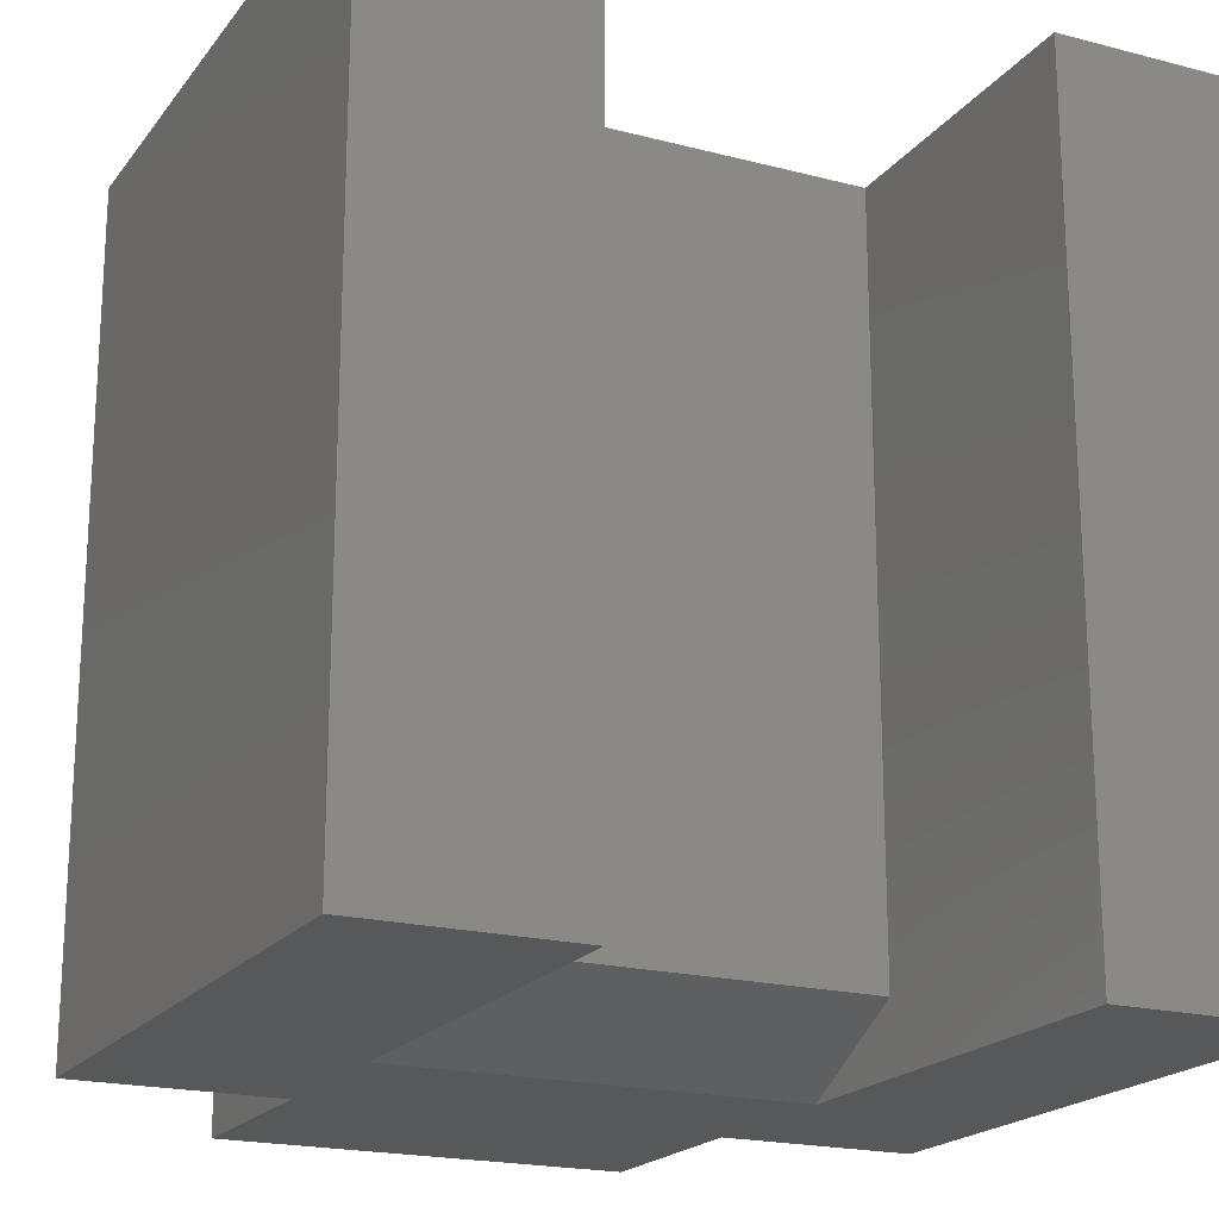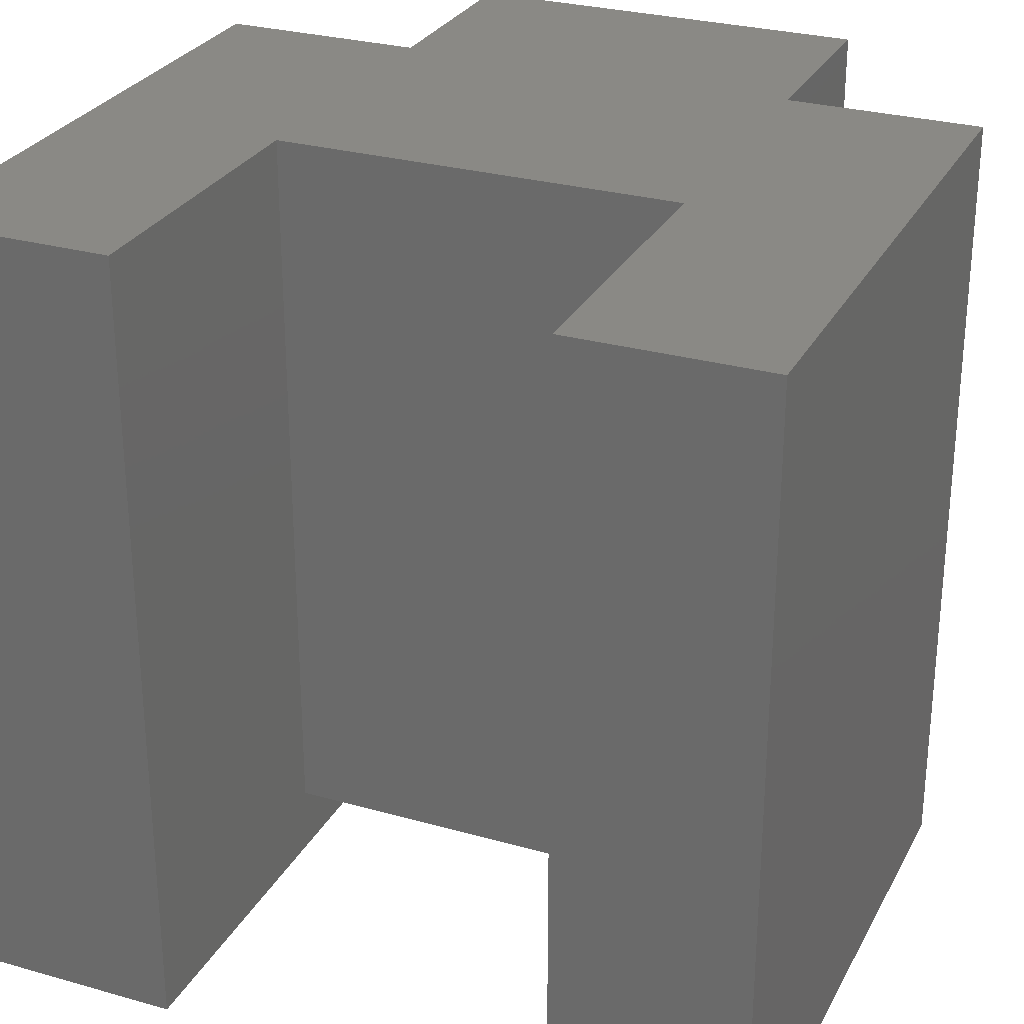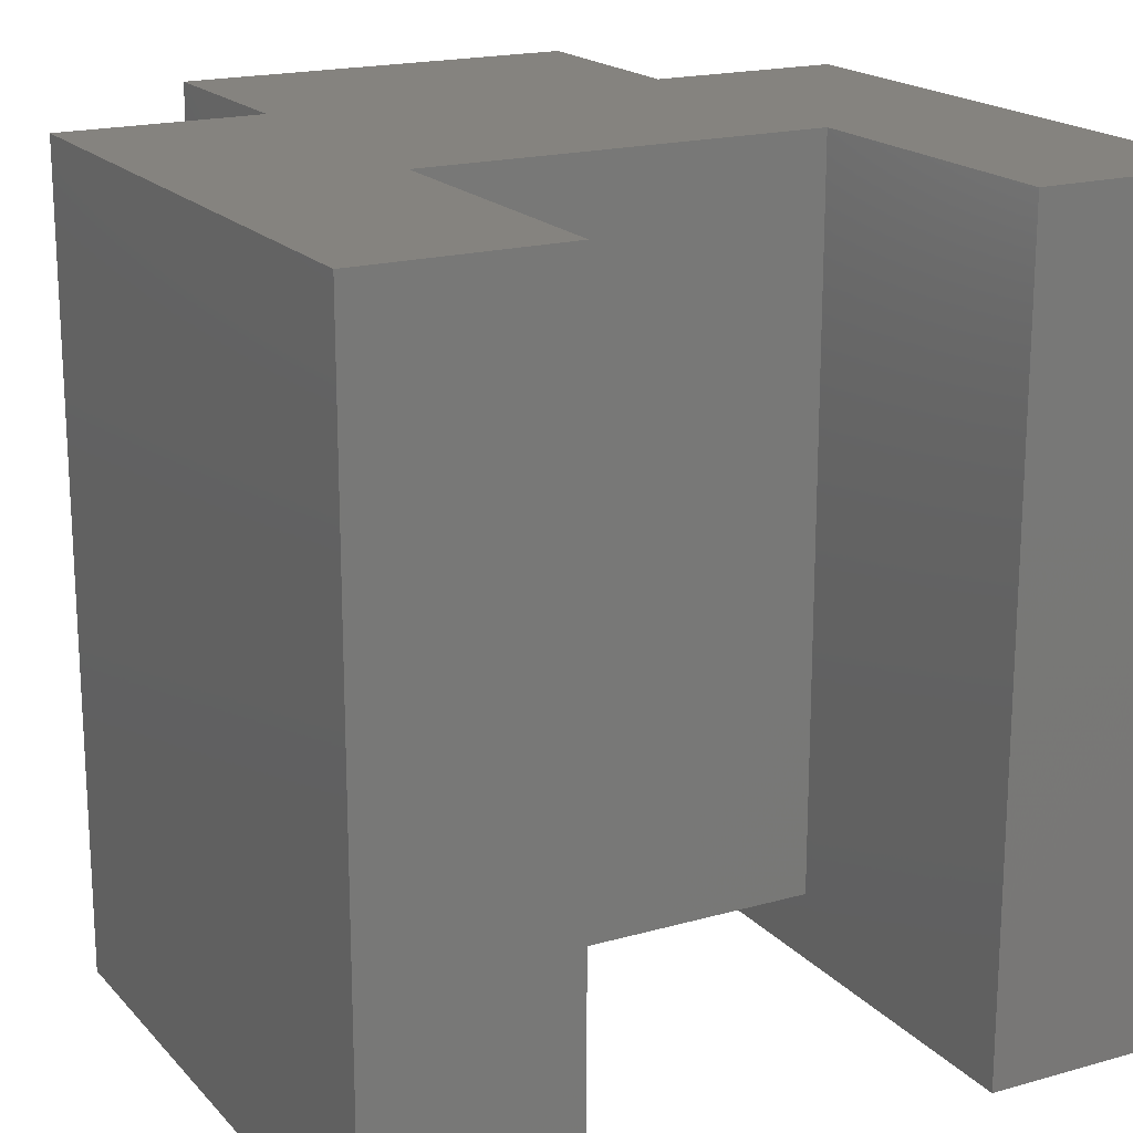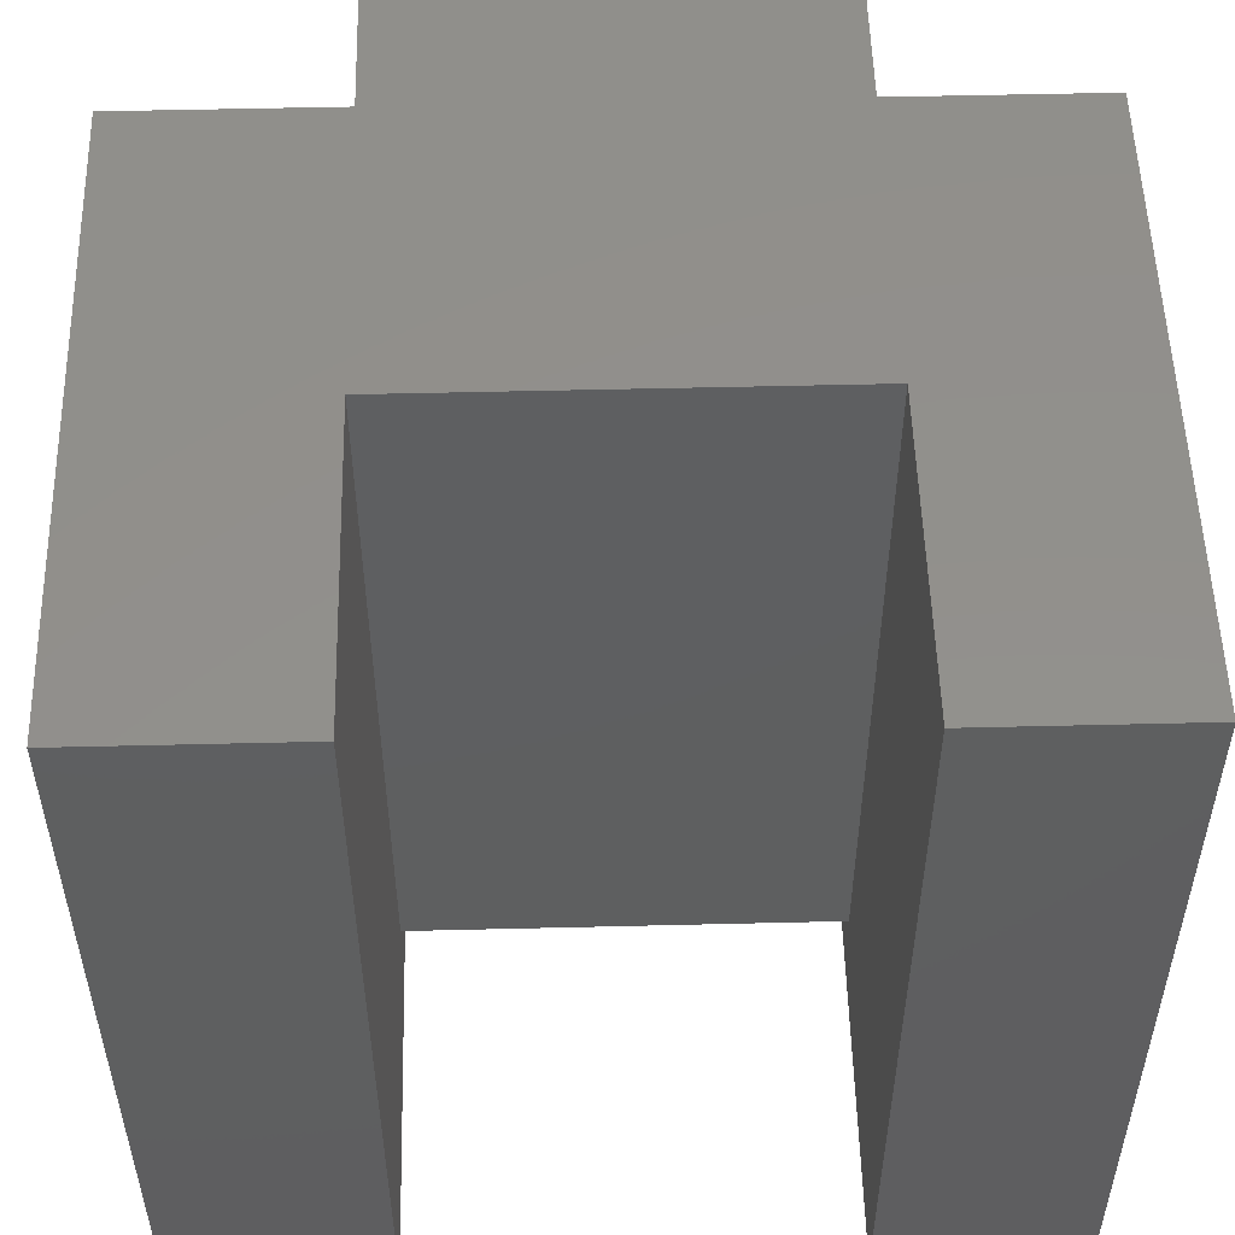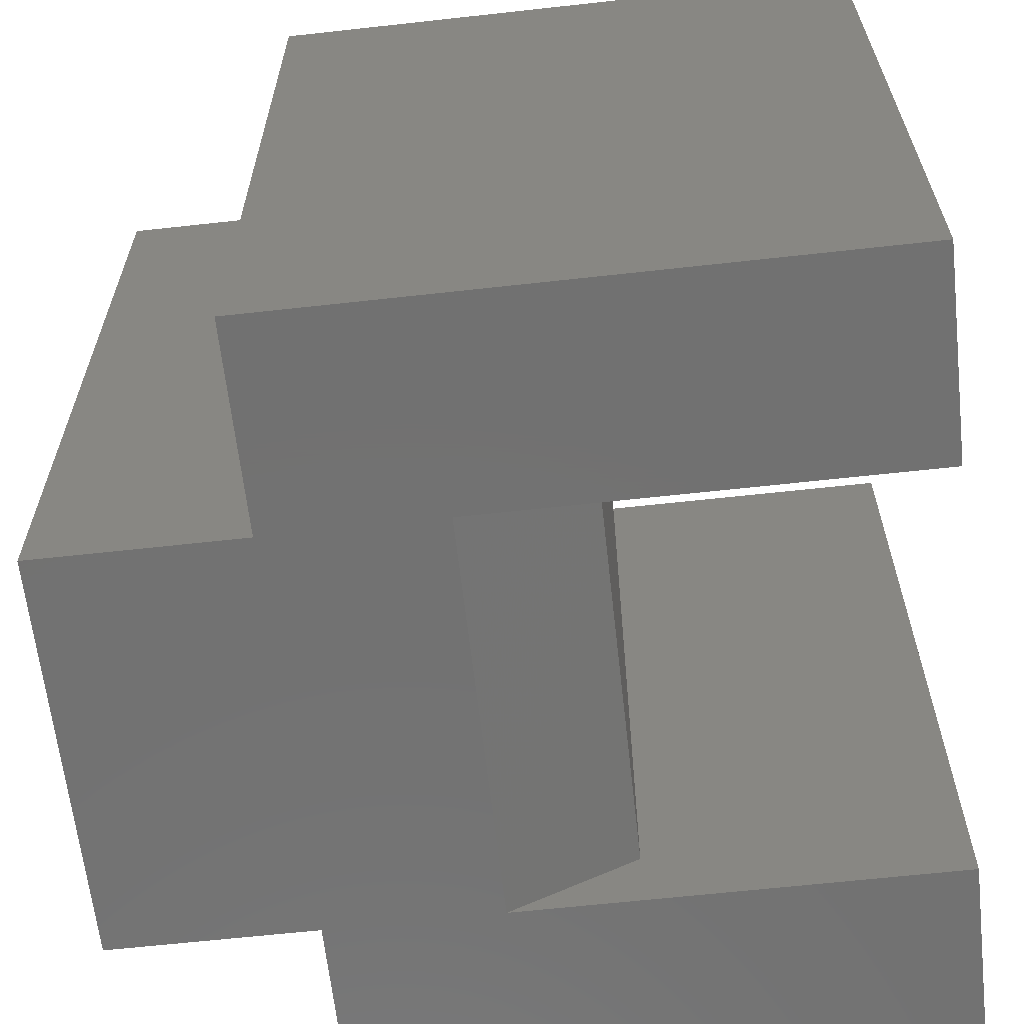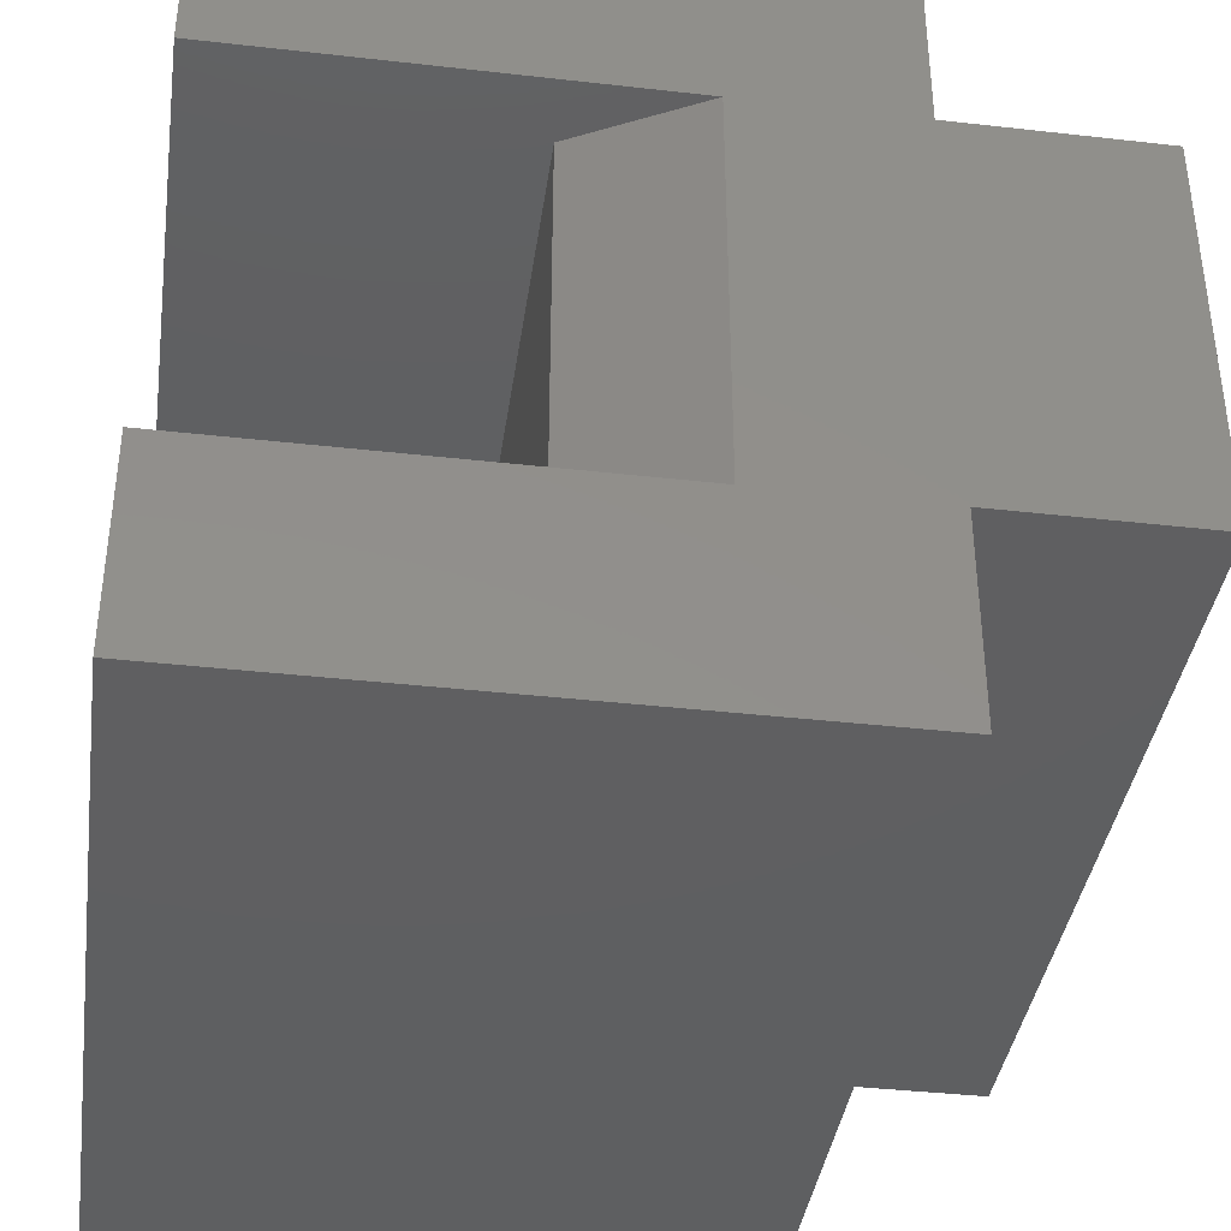
<metadata>
{"format":"stl","ext":"stl","renderer":"f3d","projection":"perspective","resolution":1024,"background":"white","views":[{"elev":-19.7,"azim":64.1,"up":"+Z"},{"elev":28.2,"azim":113.2,"up":"+Z"},{"elev":18.6,"azim":61.6,"up":"+Z"},{"elev":52.9,"azim":88.5,"up":"+Z"},{"elev":-63.6,"azim":6.4,"up":"+Z"},{"elev":-38.9,"azim":171.9,"up":"+Y"}]}
</metadata>
<code>
# stl→obj: 26 verts, 48 faces
v 0.75 0.3789 0
v 0.75 0.5605 0
v 0.75 0.3789 0.75
v 0.75 0.5605 0.75
v 0.75 -0.1895 0
v 0.75 0 0
v 0.75 -0.1895 0.75
v 0.75 0 0.75
v 0.3486 0 0
v 0.1895 0.3789 0
v 0.3486 0.3789 0
v 0.1895 0 0
v 0 0 0
v 0 0.3789 0
v 0.1895 -0.1895 0
v 0.1895 0.5605 0
v 0.4658 0 0.0625
v 0.4658 0.3789 0.0625
v 0.4658 0 0.75
v 0.4658 0.3789 0.75
v 0.1895 0.5605 0.75
v 0.1895 -0.1895 0.75
v 0.1895 0.3789 0.75
v 0.1895 0 0.75
v 0 0.3789 0.75
v 0 0 0.75
f 1 2 3
f 3 2 4
f 5 6 7
f 7 6 8
f 9 10 11
f 6 5 9
f 12 13 14
f 12 14 10
f 12 10 9
f 12 9 5
f 12 5 15
f 1 11 2
f 2 11 10
f 2 10 16
f 17 18 19
f 19 18 20
f 9 17 6
f 6 17 19
f 6 19 8
f 3 20 1
f 1 20 18
f 1 18 11
f 2 16 4
f 4 16 21
f 15 5 22
f 22 5 7
f 17 9 18
f 18 9 11
f 23 19 20
f 19 7 8
f 24 22 7
f 24 7 19
f 24 19 23
f 24 23 25
f 24 25 26
f 21 23 4
f 4 23 20
f 4 20 3
f 14 13 25
f 25 13 26
f 14 25 10
f 10 25 23
f 16 10 21
f 21 10 23
f 12 15 24
f 24 15 22
f 13 12 26
f 26 12 24

</code>
